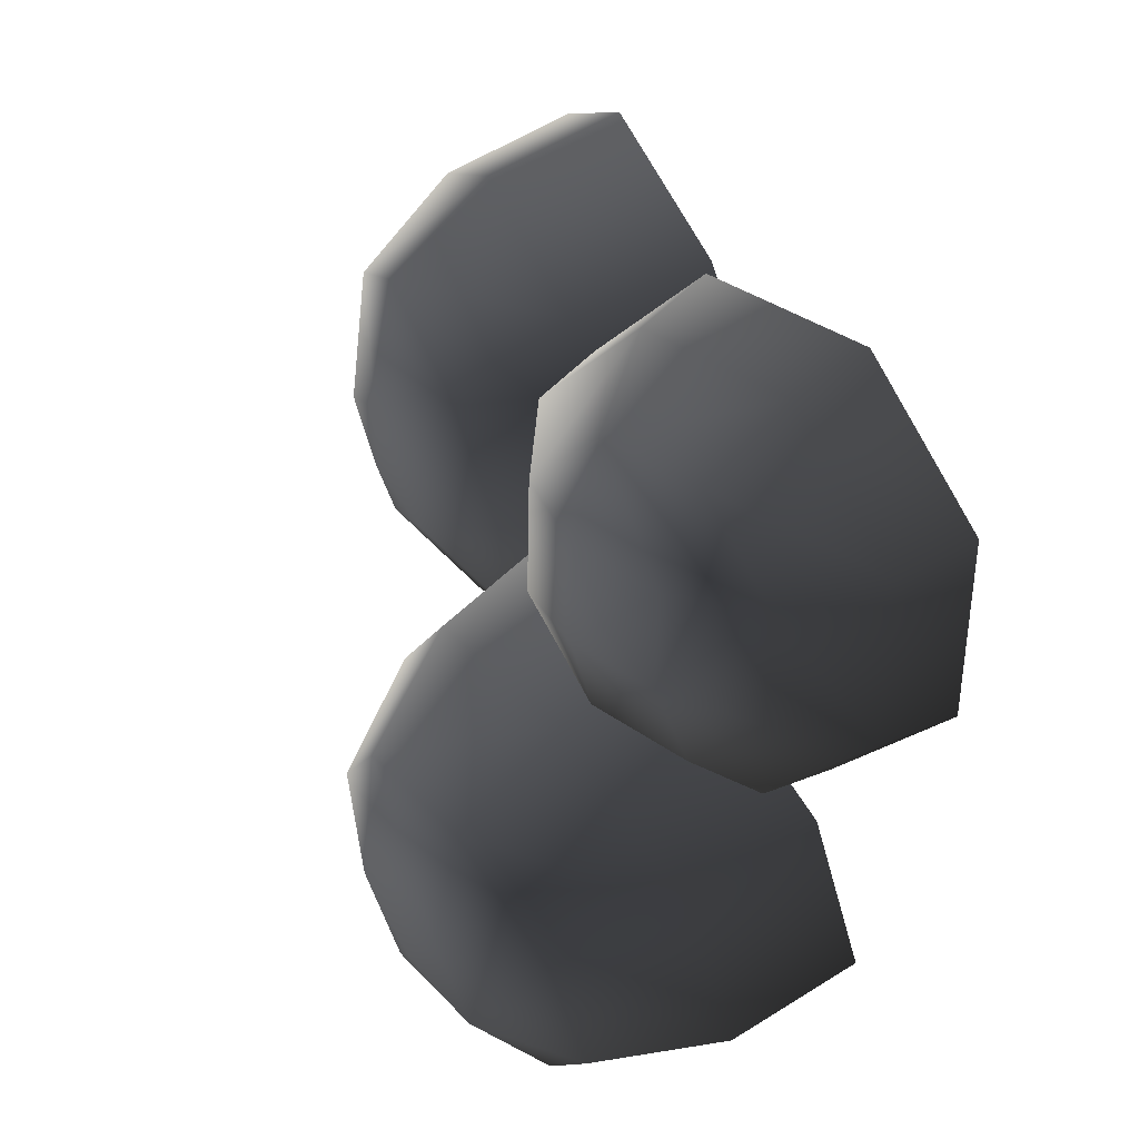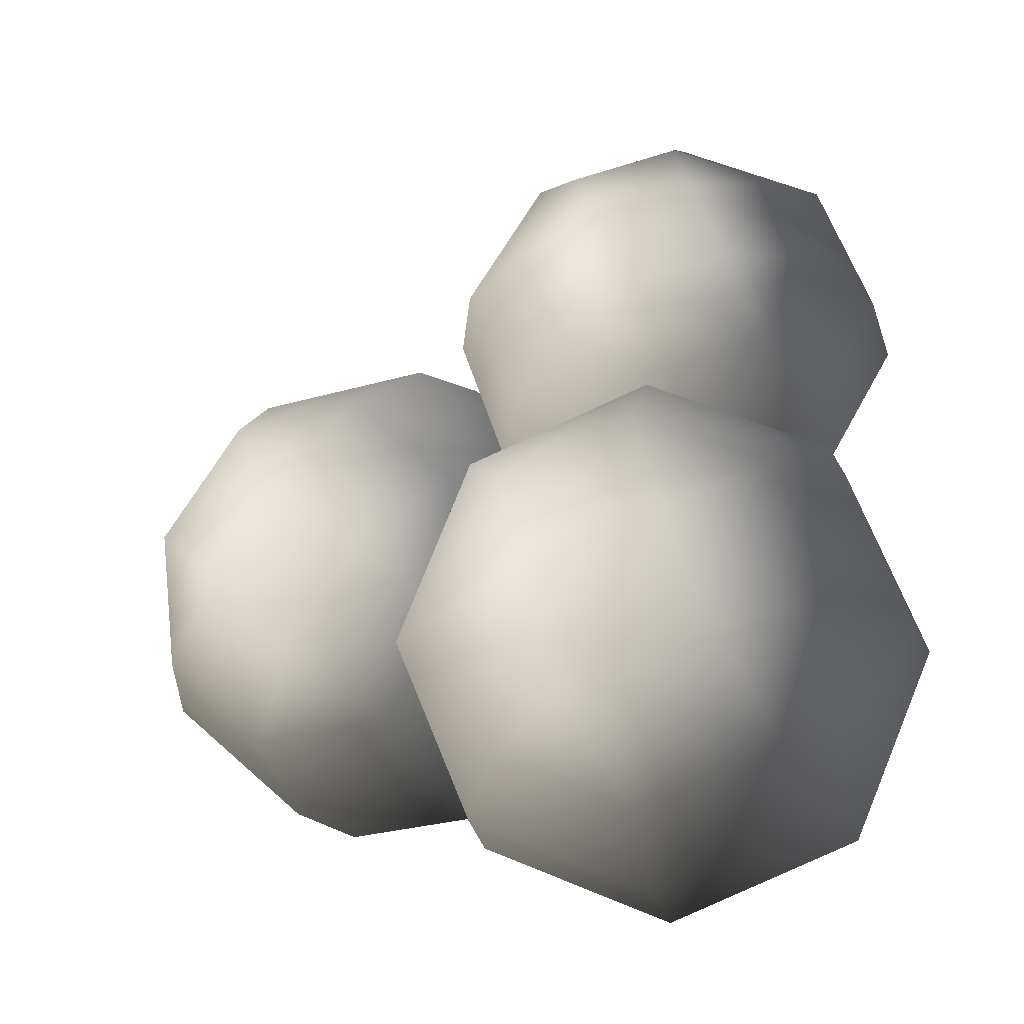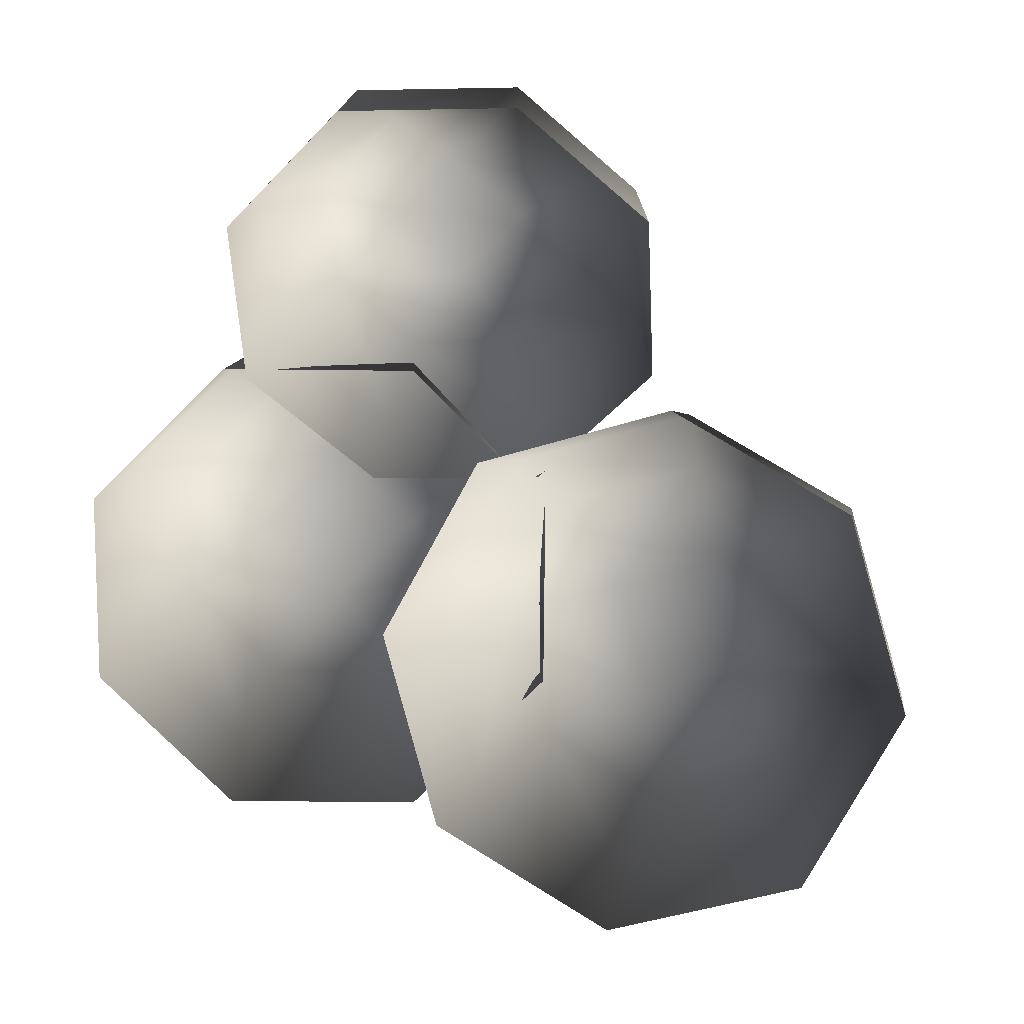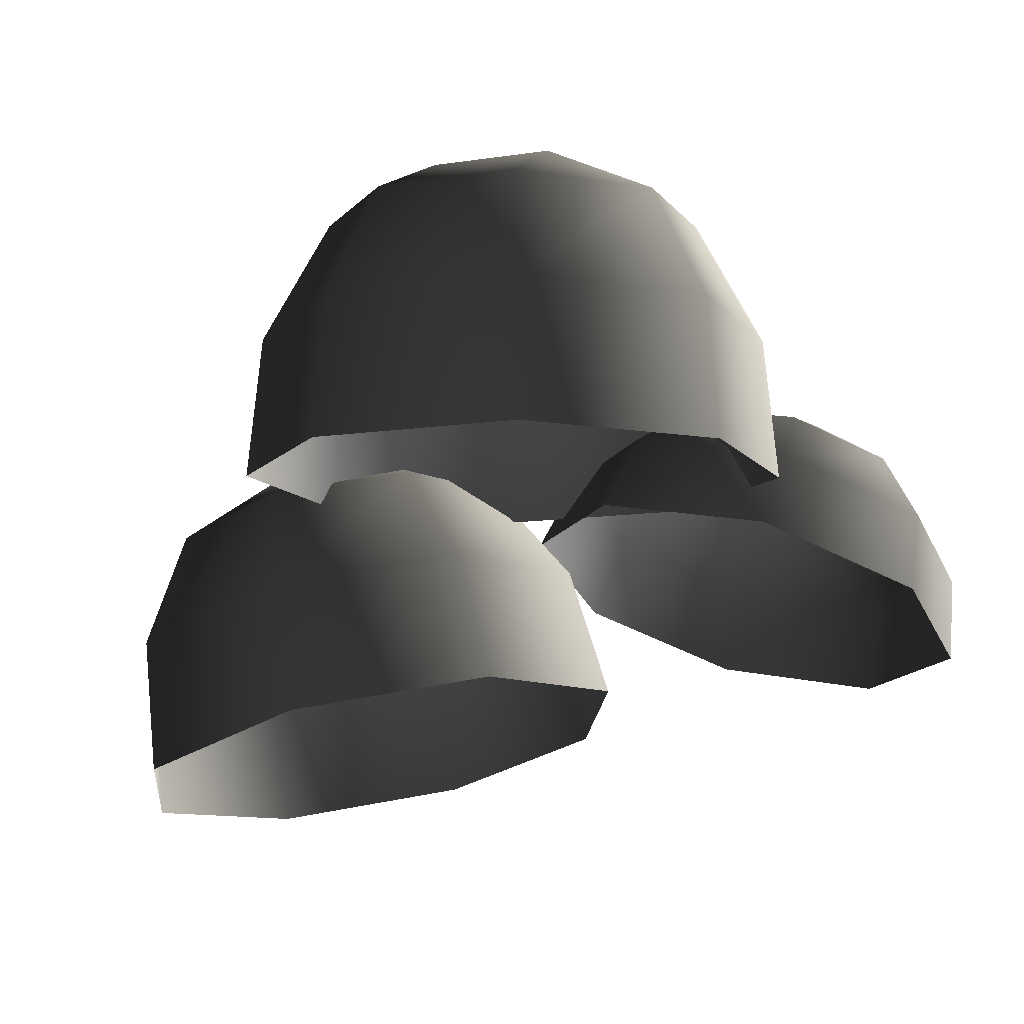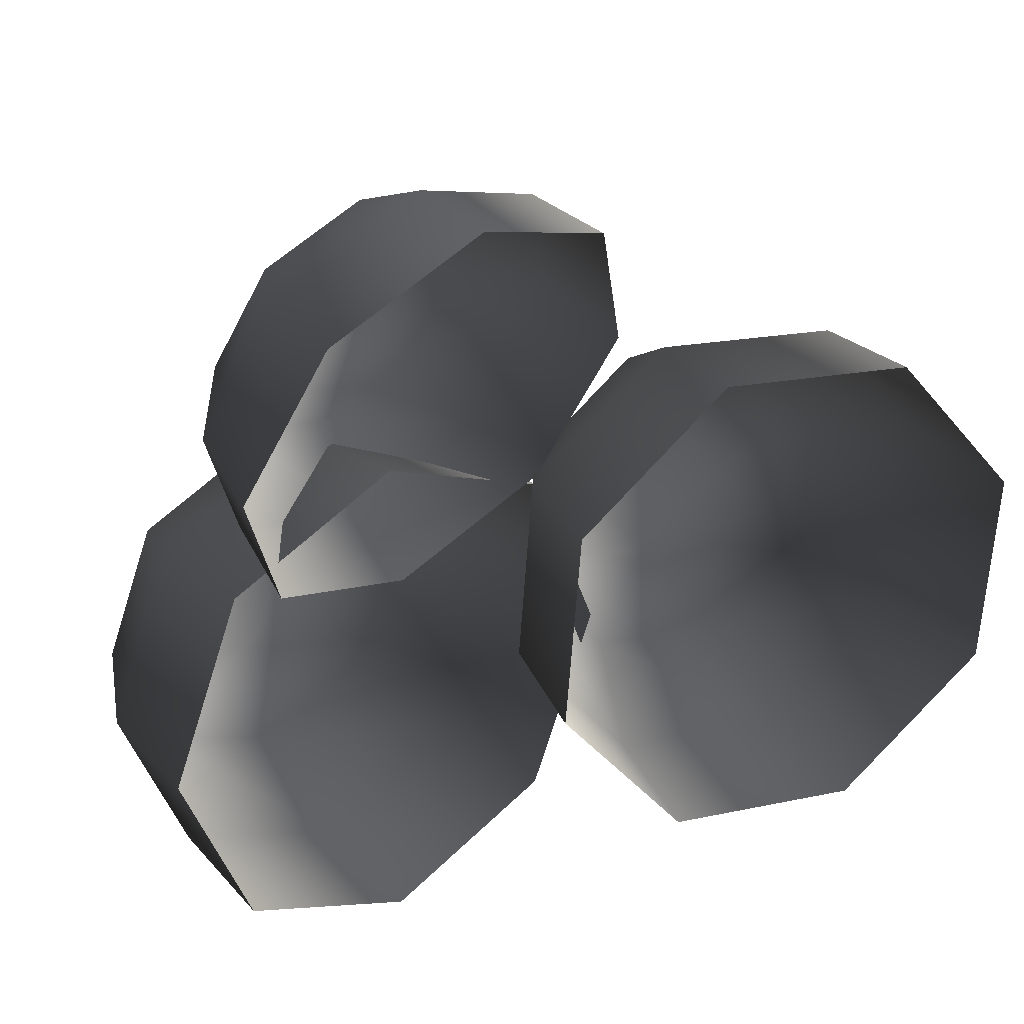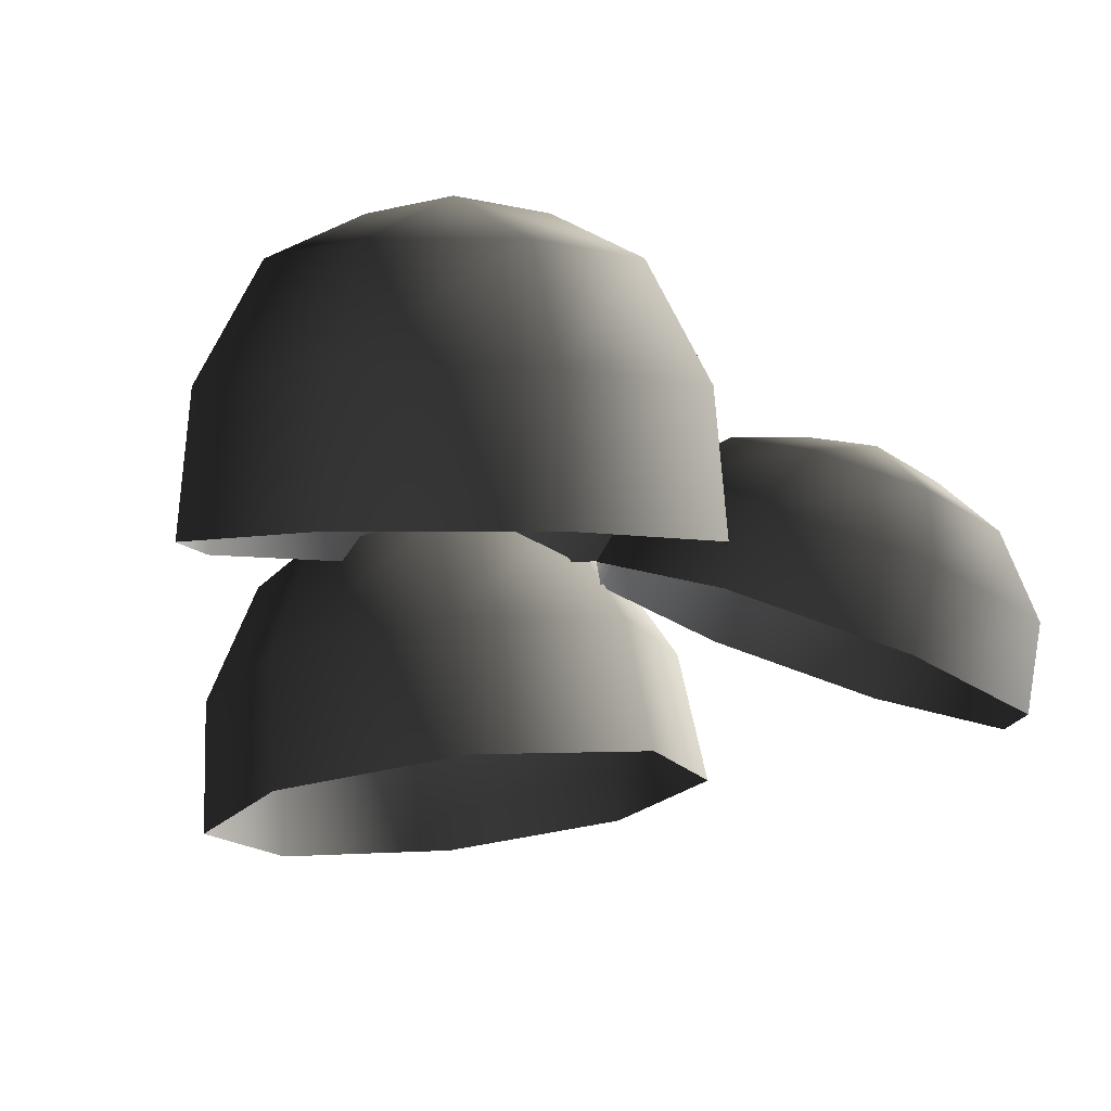
<metadata>
{"format":"obj","ext":"obj","renderer":"f3d","projection":"perspective","resolution":1024,"background":"white","views":[{"elev":61.0,"azim":-128.3,"up":"+Z"},{"elev":-14.5,"azim":-170.1,"up":"+Z"},{"elev":-76.3,"azim":-23.0,"up":"+Y"},{"elev":-10.2,"azim":-135.9,"up":"+Y"},{"elev":28.7,"azim":-38.7,"up":"+Z"},{"elev":-3.2,"azim":-112.0,"up":"+Y"}]}
</metadata>
<code>
v -0.6182 9.078 -2.209
v -1.957 9.078 -1.655
v -0.6183 7.872 -2.874
v -2.427 7.872 -2.125
v -2.511 9.078 -0.3163
v -3.176 7.872 -0.3162
v -1.957 9.078 1.022
v -2.427 7.872 1.492
v -0.6183 9.078 1.576
v -0.6183 7.872 2.241
v 0.7201 9.078 1.022
v 1.19 7.872 1.492
v 1.274 9.078 -0.3162
v 1.939 7.872 -0.3163
v 0.7201 9.078 -1.655
v 1.19 7.872 -2.125
v -0.6183 6.454 -3.014
v -2.526 6.454 -2.224
v -3.316 6.454 -0.3162
v -2.526 6.454 1.591
v -0.6182 6.454 2.382
v 1.289 6.454 1.591
v 2.08 6.454 -0.3163
v 1.289 6.454 -2.224
v 0.1895 9.631 0.01834
v -0.9528 9.631 0.4915
v -0.6183 9.738 -0.3163
v -1.426 9.631 -0.6508
v -0.2837 9.631 -1.124
v -0.6948 7.599 2.494
v -1.767 7.398 2.846
v -0.6221 7.129 1.6
v -2.18 6.836 2.111
v -2.244 7.012 3.814
v -2.873 6.275 3.518
v -1.845 6.667 4.832
v -2.293 5.774 4.997
v -0.8048 6.565 5.303
v -0.7819 5.626 5.682
v 0.2676 6.766 4.952
v 0.7763 5.918 5.171
v 0.744 7.153 3.983
v 1.469 6.48 3.764
v 0.3454 7.498 2.965
v 0.8893 6.981 2.284
v -0.5593 6.362 1.129
v -2.246 6.045 1.682
v -2.995 5.438 3.205
v -2.368 4.895 4.806
v -0.7323 4.736 5.547
v 0.9543 5.052 4.994
v 1.704 5.66 3.471
v 1.077 6.202 1.87
v -0.1456 7.369 4.31
v -1.061 7.197 4.61
v -0.7827 7.567 4.076
v -1.401 7.491 3.741
v -0.4859 7.663 3.441
v 4.854 6.005 -0.09645
v 3.769 6.251 -1.024
v 5.126 4.683 -0.3684
v 3.66 5.015 -1.622
v 2.371 6.609 -0.8934
v 1.772 5.499 -1.445
v 1.48 6.87 0.2186
v 0.5674 5.851 0.05722
v 1.617 6.88 1.661
v 0.7529 5.865 2.006
v 2.703 6.634 2.588
v 2.219 5.532 3.259
v 4.1 6.276 2.458
v 4.108 5.048 3.083
v 4.991 6.016 1.346
v 5.312 4.696 1.58
v 4.898 3.276 -0.3907
v 3.351 3.627 -1.713
v 1.359 4.137 -1.527
v 0.08898 4.508 0.05833
v 0.2847 4.523 2.114
v 1.832 4.172 3.436
v 3.824 3.662 3.25
v 5.094 3.291 1.665
v 3.454 6.985 1.636
v 2.528 7.194 0.8441
v 3.398 7.082 0.7621
v 3.289 6.972 -0.105
v 4.215 6.762 0.6866
g Tree1_big_(20)_3125_522
f 1 3 2
f 2 3 4
f 2 4 5
f 5 4 6
f 5 6 7
f 7 6 8
f 7 8 9
f 9 8 10
f 9 10 11
f 11 10 12
f 11 12 13
f 13 12 14
f 13 14 15
f 15 14 16
f 15 16 1
f 1 16 3
f 3 17 4
f 4 17 18
f 4 18 6
f 6 18 19
f 6 19 8
f 8 19 20
f 8 20 10
f 10 20 21
f 10 21 12
f 12 21 22
f 12 22 14
f 14 22 23
f 14 23 16
f 16 23 24
f 16 24 3
f 3 24 17
f 11 13 25
f 13 15 25
f 26 11 25
f 26 25 27
f 28 26 27
f 29 28 27
f 25 29 27
f 29 2 28
f 1 2 29
f 15 1 29
f 25 15 29
f 2 5 28
f 5 7 28
f 28 7 26
f 7 9 26
f 9 11 26
f 30 32 31
f 31 32 33
f 31 33 34
f 34 33 35
f 34 35 36
f 36 35 37
f 36 37 38
f 38 37 39
f 38 39 40
f 40 39 41
f 40 41 42
f 42 41 43
f 42 43 44
f 44 43 45
f 44 45 30
f 30 45 32
f 32 46 33
f 33 46 47
f 33 47 35
f 35 47 48
f 35 48 37
f 37 48 49
f 37 49 39
f 39 49 50
f 39 50 41
f 41 50 51
f 41 51 43
f 43 51 52
f 43 52 45
f 45 52 53
f 45 53 32
f 32 53 46
f 40 42 54
f 42 44 54
f 55 40 54
f 55 54 56
f 57 55 56
f 58 57 56
f 54 58 56
f 58 31 57
f 30 31 58
f 44 30 58
f 54 44 58
f 31 34 57
f 34 36 57
f 57 36 55
f 36 38 55
f 38 40 55
f 59 61 60
f 60 61 62
f 60 62 63
f 63 62 64
f 63 64 65
f 65 64 66
f 65 66 67
f 67 66 68
f 67 68 69
f 69 68 70
f 69 70 71
f 71 70 72
f 71 72 73
f 73 72 74
f 73 74 59
f 59 74 61
f 61 75 62
f 62 75 76
f 62 76 64
f 64 76 77
f 64 77 66
f 66 77 78
f 66 78 68
f 68 78 79
f 68 79 70
f 70 79 80
f 70 80 72
f 72 80 81
f 72 81 74
f 74 81 82
f 74 82 61
f 61 82 75
f 69 71 83
f 71 73 83
f 84 69 83
f 84 83 85
f 86 84 85
f 87 86 85
f 83 87 85
f 87 60 86
f 59 60 87
f 73 59 87
f 83 73 87
f 60 63 86
f 63 65 86
f 86 65 84
f 65 67 84
f 67 69 84

</code>
